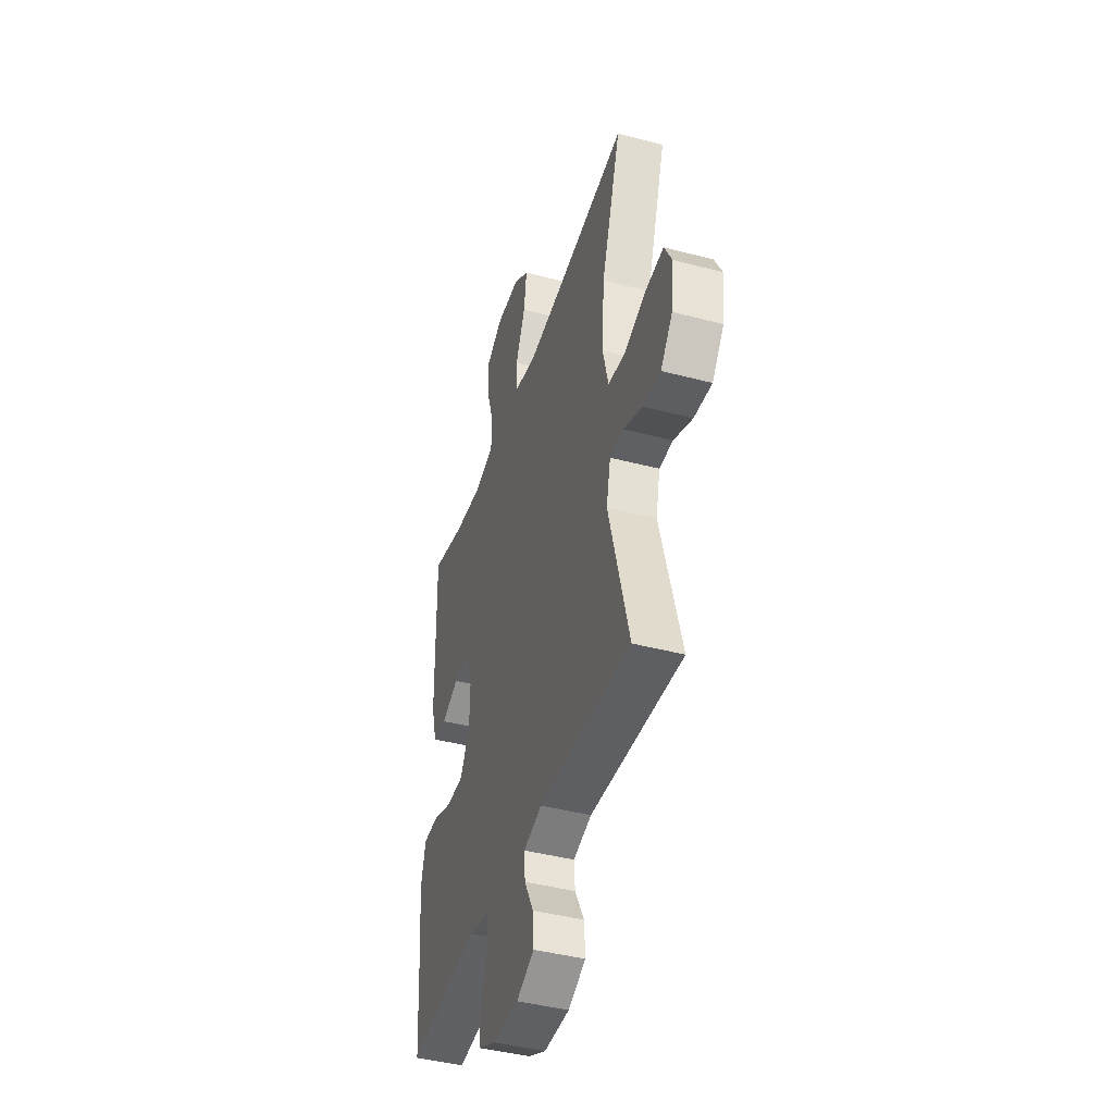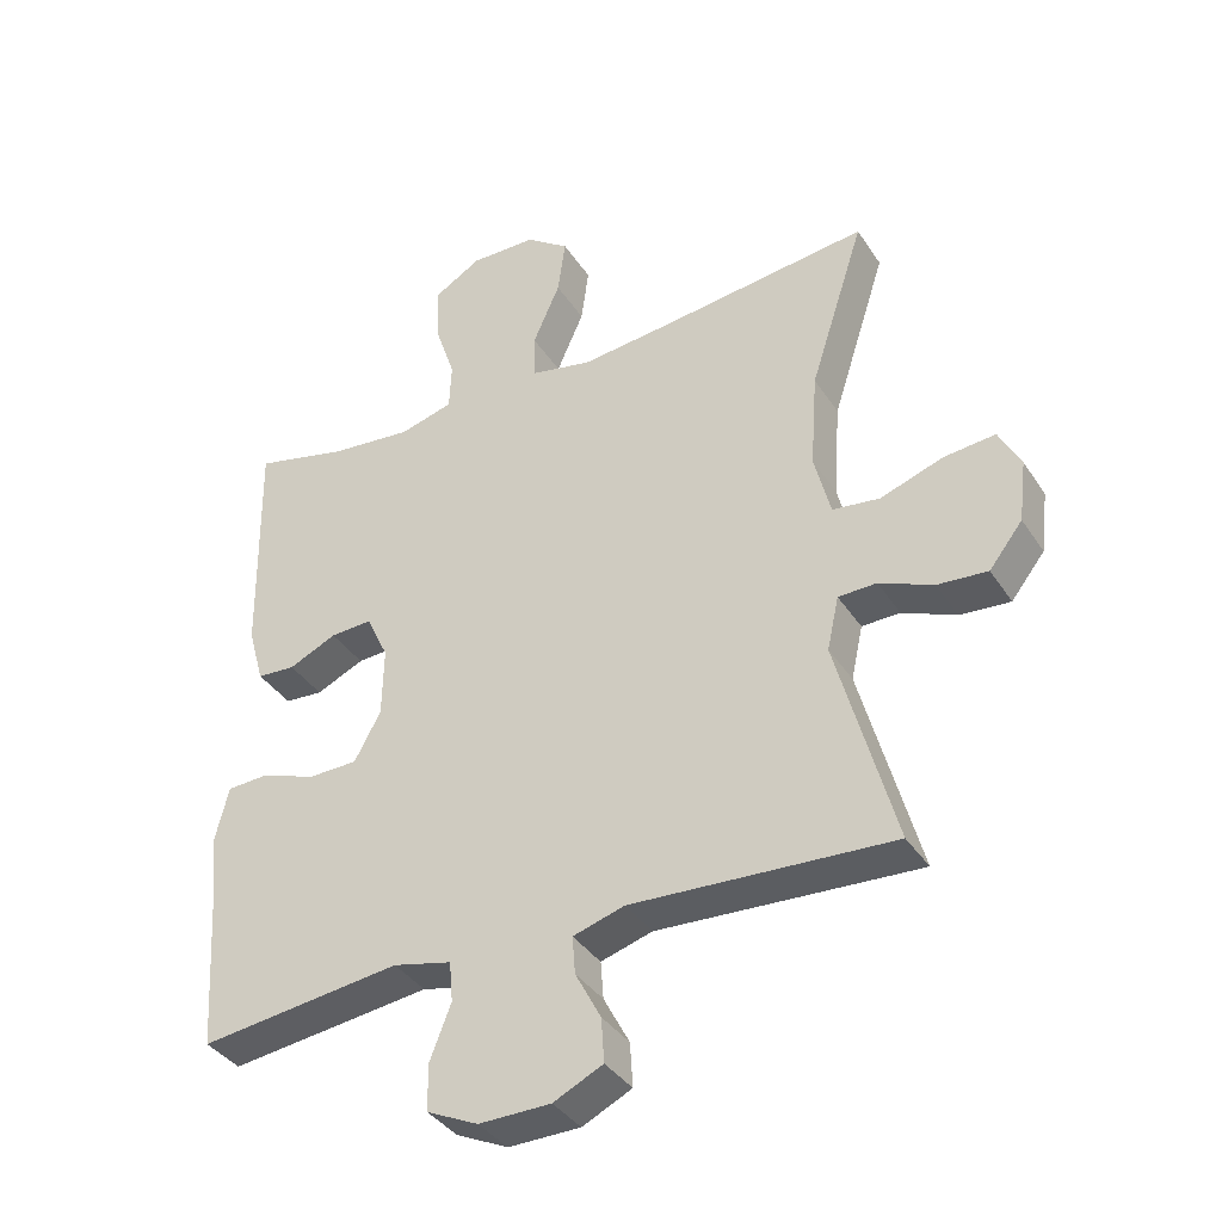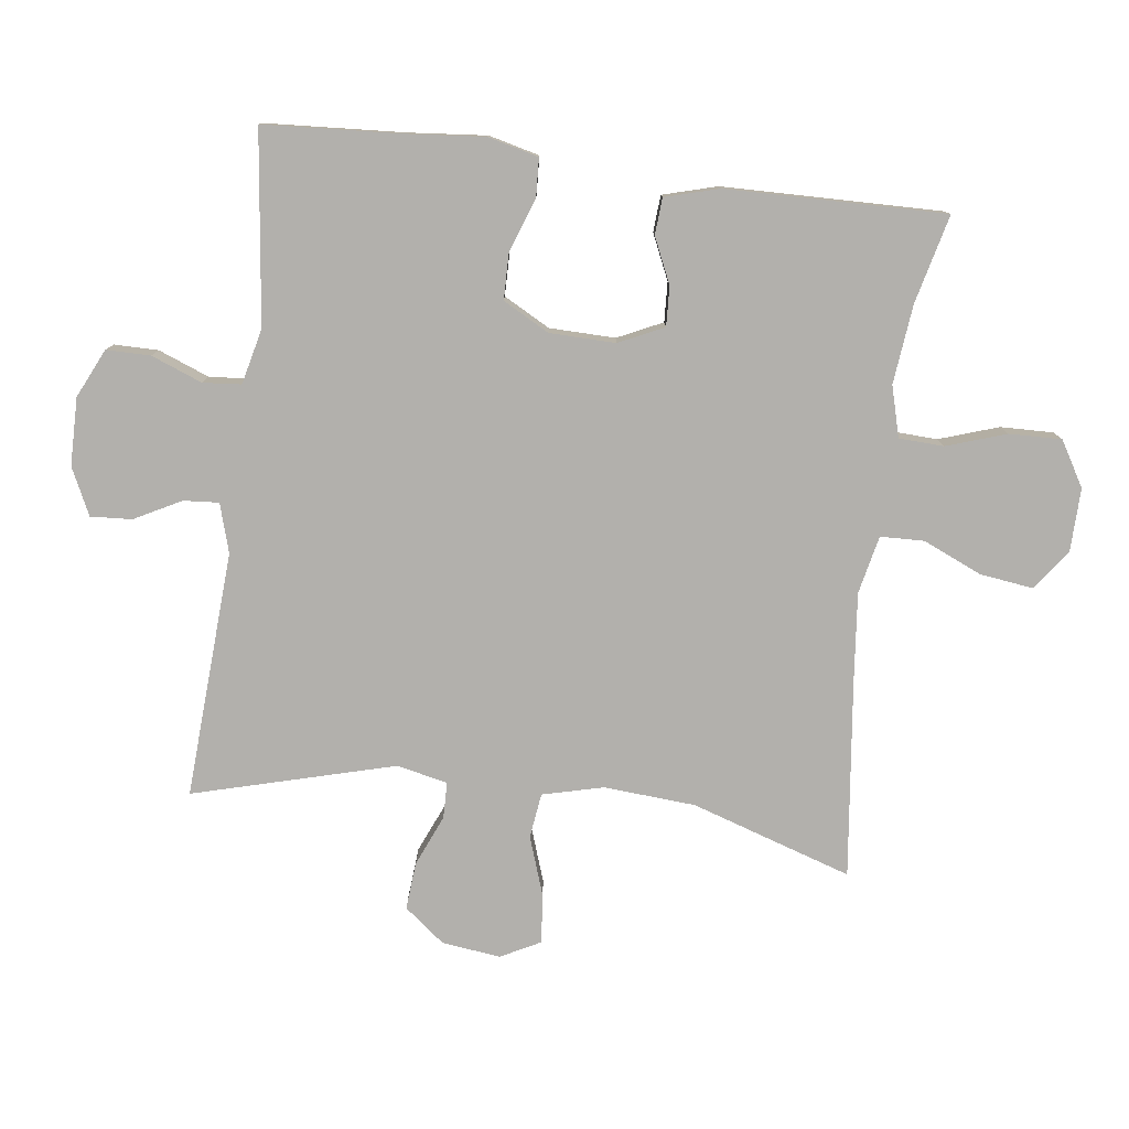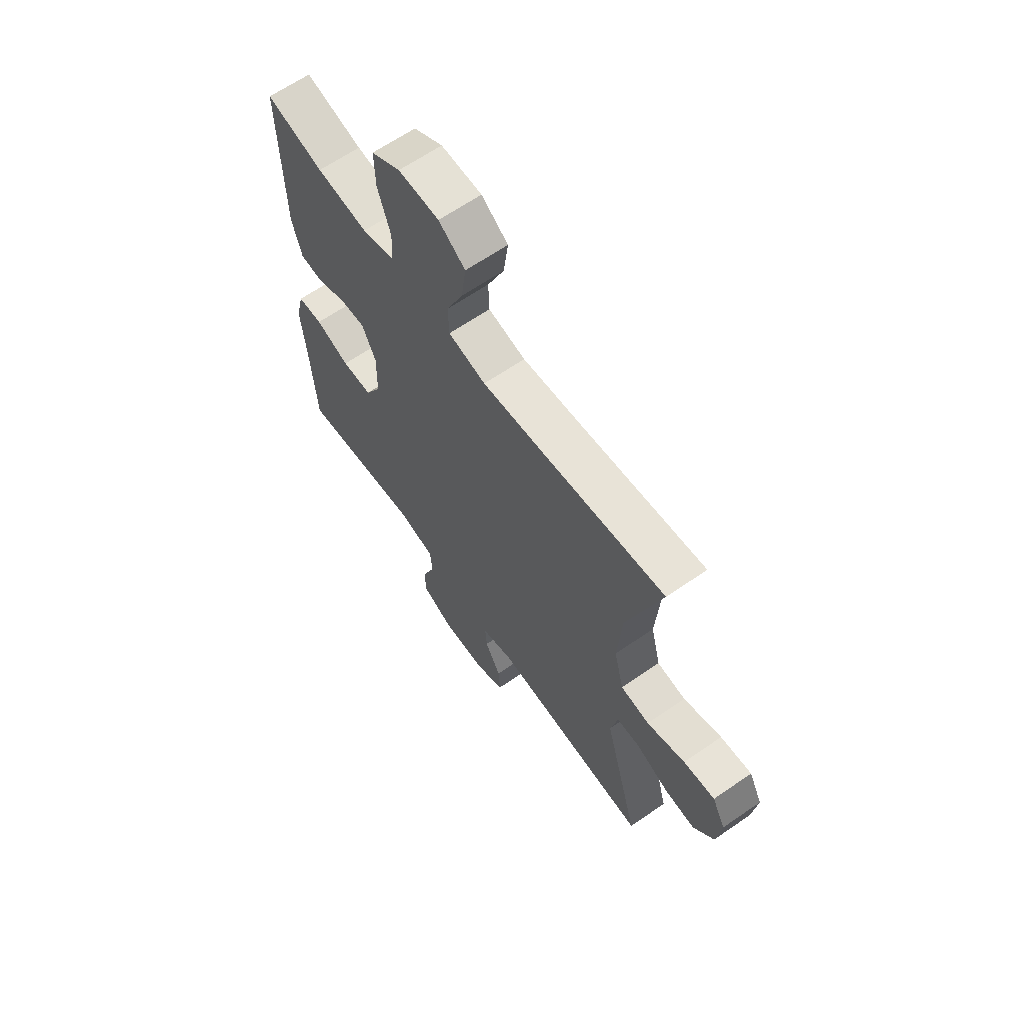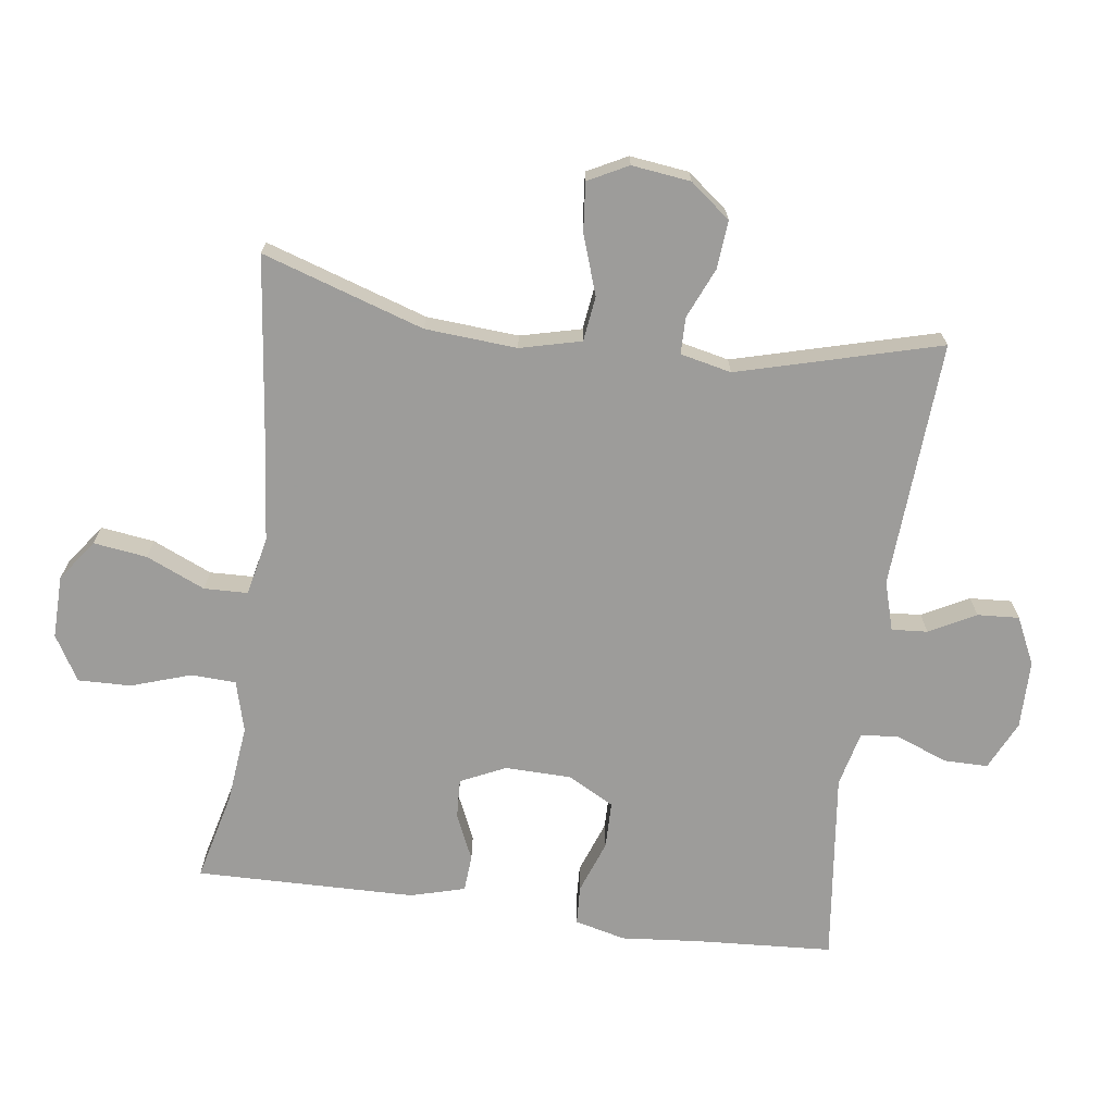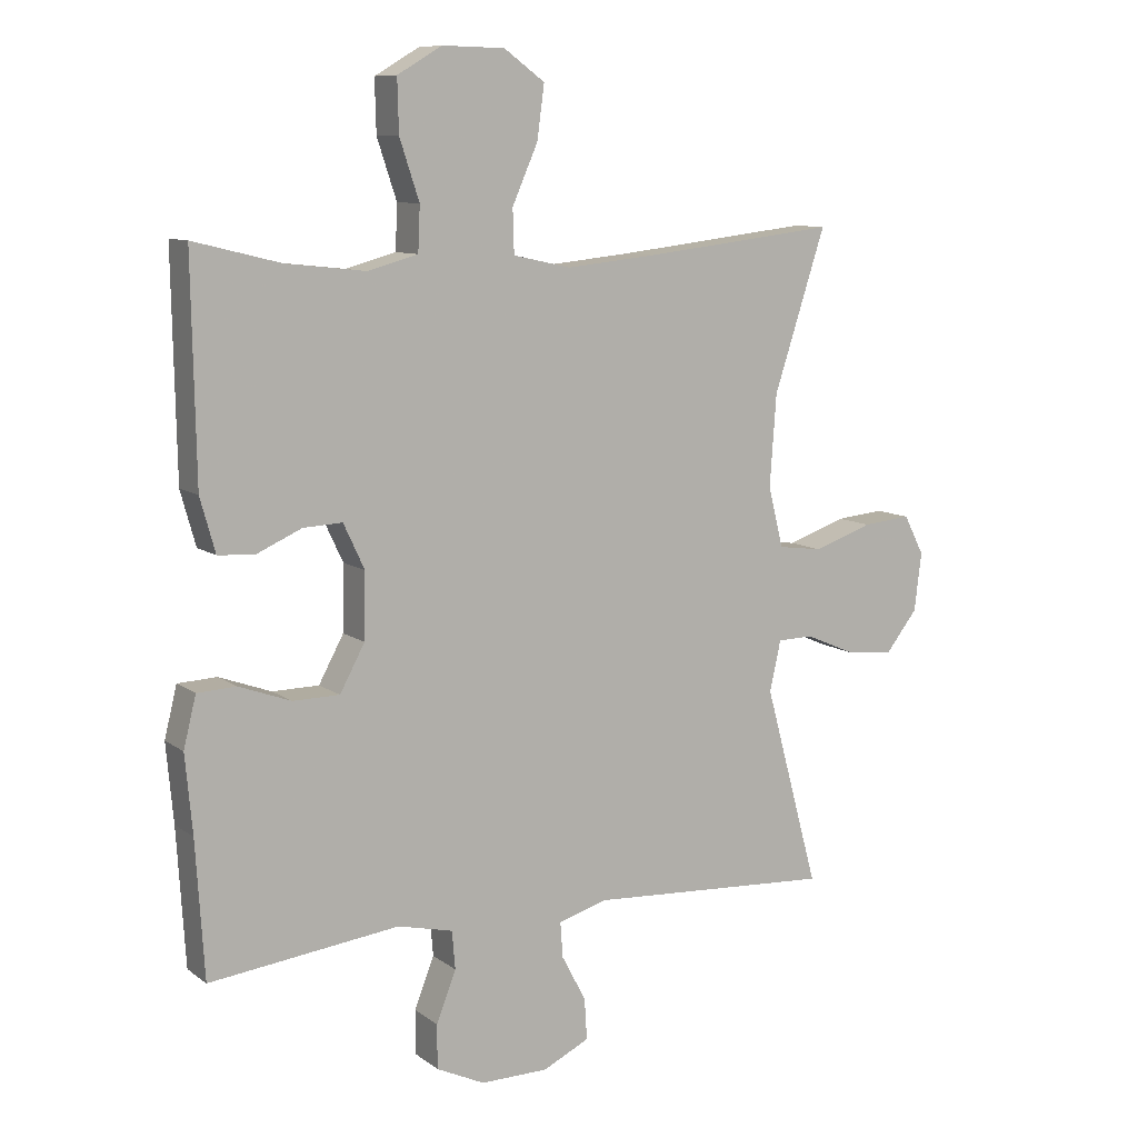
<metadata>
{"format":"obj","ext":"obj","renderer":"f3d","projection":"perspective","resolution":1024,"background":"white","views":[{"elev":-42.6,"azim":72.5,"up":"+Z"},{"elev":-37.7,"azim":29.5,"up":"+Z"},{"elev":-78.7,"azim":-97.3,"up":"+Y"},{"elev":64.4,"azim":55.1,"up":"+Z"},{"elev":-70.0,"azim":82.2,"up":"+Y"},{"elev":9.6,"azim":-29.8,"up":"+Z"}]}
</metadata>
<code>
v 0.5 0.07 0.5
v 0.421 0.07 0.256
v 0.411 0.07 0.117
v 0.434 0.07 0.025
v 0.502 0.07 0.016
v 0.592 0.07 0.047
v 0.666 0.07 0.054
v 0.697 0.07 -0.006
v 0.686 0.07 -0.095
v 0.638 0.07 -0.156
v 0.566 0.07 -0.15
v 0.489 0.07 -0.117
v 0.434 0.07 -0.118
v 0.417 0.07 -0.195
v 0.5 0.07 -0.5
v 0.126 0.07 -0.478
v 0.052 0.07 -0.5
v 0.056 0.07 -0.554
v 0.093 0.07 -0.624
v 0.097 0.07 -0.687
v 0.026 0.07 -0.721
v -0.077 0.07 -0.722
v -0.151 0.07 -0.687
v -0.151 0.07 -0.62
v -0.121 0.07 -0.543
v -0.126 0.07 -0.485
v -0.21 0.07 -0.465
v -0.5 0.07 -0.5
v -0.513 0.07 -0.293
v -0.524 0.07 -0.174
v -0.505 0.07 -0.097
v -0.446 0.07 -0.094
v -0.366 0.07 -0.123
v -0.295 0.07 -0.122
v -0.257 0.07 -0.052
v -0.255 0.07 0.048
v -0.287 0.07 0.116
v -0.347 0.07 0.113
v -0.416 0.07 0.082
v -0.471 0.07 0.086
v -0.494 0.07 0.168
v -0.5 0.07 0.5
v -0.366 0.07 0.467
v -0.246 0.07 0.454
v -0.169 0.07 0.475
v -0.166 0.07 0.543
v -0.196 0.07 0.633
v -0.198 0.07 0.713
v -0.13 0.07 0.753
v -0.035 0.07 0.751
v 0.027 0.07 0.706
v 0.016 0.07 0.625
v -0.023 0.07 0.536
v -0.021 0.07 0.47
v 0.067 0.07 0.451
v 0.204 0.07 0.465
v 0.5 0 0.5
v 0.421 0 0.256
v 0.411 0 0.117
v 0.434 0 0.025
v 0.502 0 0.016
v 0.592 0 0.047
v 0.666 0 0.054
v 0.697 0 -0.006
v 0.686 0 -0.095
v 0.638 0 -0.156
v 0.566 0 -0.15
v 0.489 0 -0.117
v 0.434 0 -0.118
v 0.417 0 -0.195
v 0.5 0 -0.5
v 0.126 0 -0.478
v 0.052 0 -0.5
v 0.056 0 -0.554
v 0.093 0 -0.624
v 0.097 0 -0.687
v 0.026 0 -0.721
v -0.077 0 -0.722
v -0.151 0 -0.687
v -0.151 0 -0.62
v -0.121 0 -0.543
v -0.126 0 -0.485
v -0.21 0 -0.465
v -0.5 0 -0.5
v -0.513 0 -0.293
v -0.524 0 -0.174
v -0.505 0 -0.097
v -0.446 0 -0.094
v -0.366 0 -0.123
v -0.295 0 -0.122
v -0.257 0 -0.052
v -0.255 0 0.048
v -0.287 0 0.116
v -0.347 0 0.113
v -0.416 0 0.082
v -0.471 0 0.086
v -0.494 0 0.168
v -0.5 0 0.5
v -0.366 0 0.467
v -0.246 0 0.454
v -0.169 0 0.475
v -0.166 0 0.543
v -0.196 0 0.633
v -0.198 0 0.713
v -0.13 0 0.753
v -0.035 0 0.751
v 0.027 0 0.706
v 0.016 0 0.625
v -0.023 0 0.536
v -0.021 0 0.47
v 0.067 0 0.451
v 0.204 0 0.465
f 50 51 52 53
f 50 53 54
f 49 50 54
f 46 47 48 49
f 45 46 49 54
f 44 45 54 55
f 40 41 42 43
f 38 39 40 43
f 37 38 43 44
f 36 37 44 55
f 30 31 32 33
f 29 30 33 34
f 27 28 29 34
f 26 27 34 35
f 22 23 24 25
f 22 25 26
f 21 22 26
f 18 19 20 21
f 17 18 21 26
f 16 17 26 35
f 14 15 16 35
f 9 10 11 12
f 9 12 13
f 8 9 13
f 5 6 7 8
f 5 8 13
f 4 5 13
f 3 4 13 14
f 56 1 2
f 56 2 3
f 35 36 55 56
f 3 14 35 56
f 109 108 107 106
f 110 109 106
f 110 106 105
f 105 104 103 102
f 110 105 102 101
f 111 110 101 100
f 99 98 97 96
f 99 96 95 94
f 100 99 94 93
f 111 100 93 92
f 89 88 87 86
f 90 89 86 85
f 90 85 84 83
f 91 90 83 82
f 81 80 79 78
f 82 81 78
f 82 78 77
f 77 76 75 74
f 82 77 74 73
f 91 82 73 72
f 91 72 71 70
f 68 67 66 65
f 69 68 65
f 69 65 64
f 64 63 62 61
f 69 64 61
f 69 61 60
f 70 69 60 59
f 58 57 112
f 59 58 112
f 112 111 92 91
f 112 91 70 59
f 1 57 58 2
f 2 58 59 3
f 3 59 60 4
f 4 60 61 5
f 5 61 62 6
f 6 62 63 7
f 7 63 64 8
f 8 64 65 9
f 9 65 66 10
f 10 66 67 11
f 11 67 68 12
f 12 68 69 13
f 13 69 70 14
f 14 70 71 15
f 15 71 72 16
f 16 72 73 17
f 17 73 74 18
f 18 74 75 19
f 19 75 76 20
f 20 76 77 21
f 21 77 78 22
f 22 78 79 23
f 23 79 80 24
f 24 80 81 25
f 25 81 82 26
f 26 82 83 27
f 27 83 84 28
f 28 84 85 29
f 29 85 86 30
f 30 86 87 31
f 31 87 88 32
f 32 88 89 33
f 33 89 90 34
f 34 90 91 35
f 35 91 92 36
f 36 92 93 37
f 37 93 94 38
f 38 94 95 39
f 39 95 96 40
f 40 96 97 41
f 41 97 98 42
f 42 98 99 43
f 43 99 100 44
f 44 100 101 45
f 45 101 102 46
f 46 102 103 47
f 47 103 104 48
f 48 104 105 49
f 49 105 106 50
f 50 106 107 51
f 51 107 108 52
f 52 108 109 53
f 53 109 110 54
f 54 110 111 55
f 55 111 112 56
f 56 112 57 1

</code>
